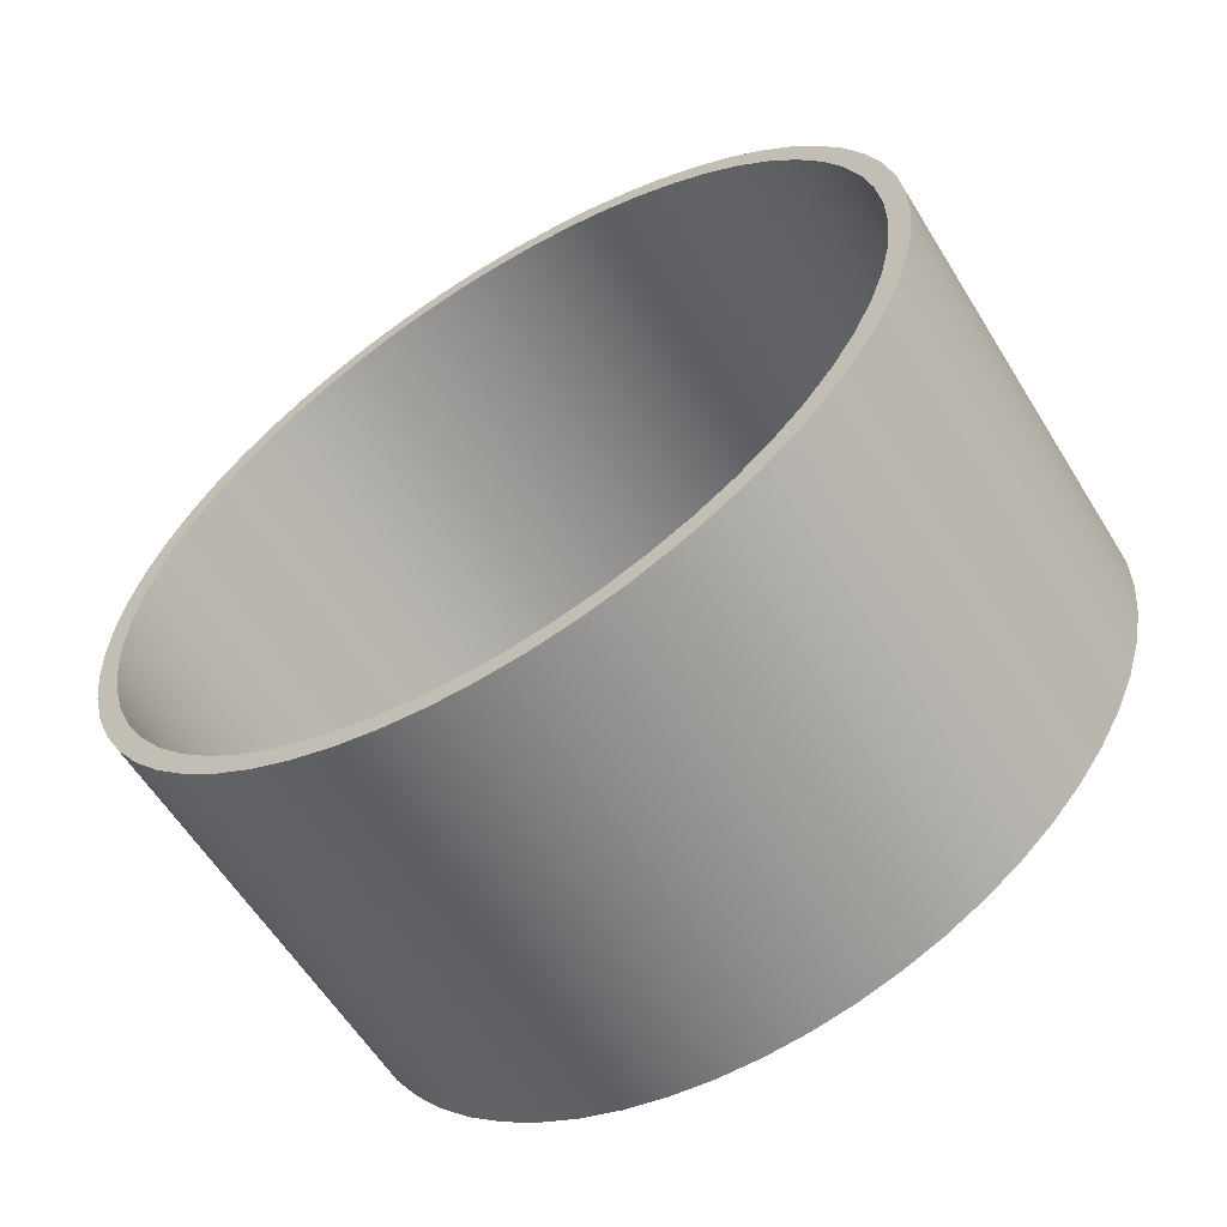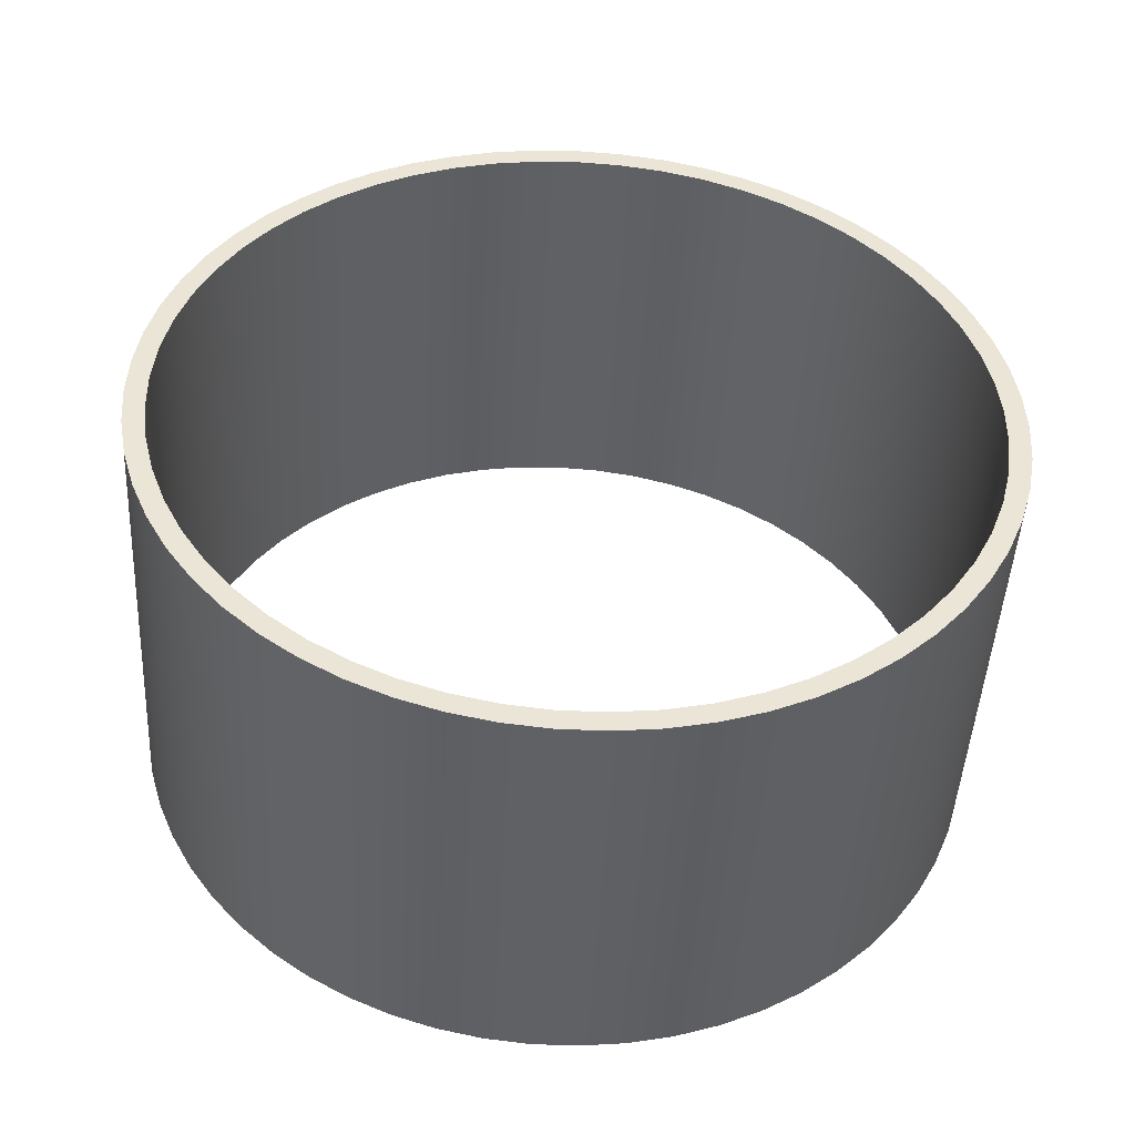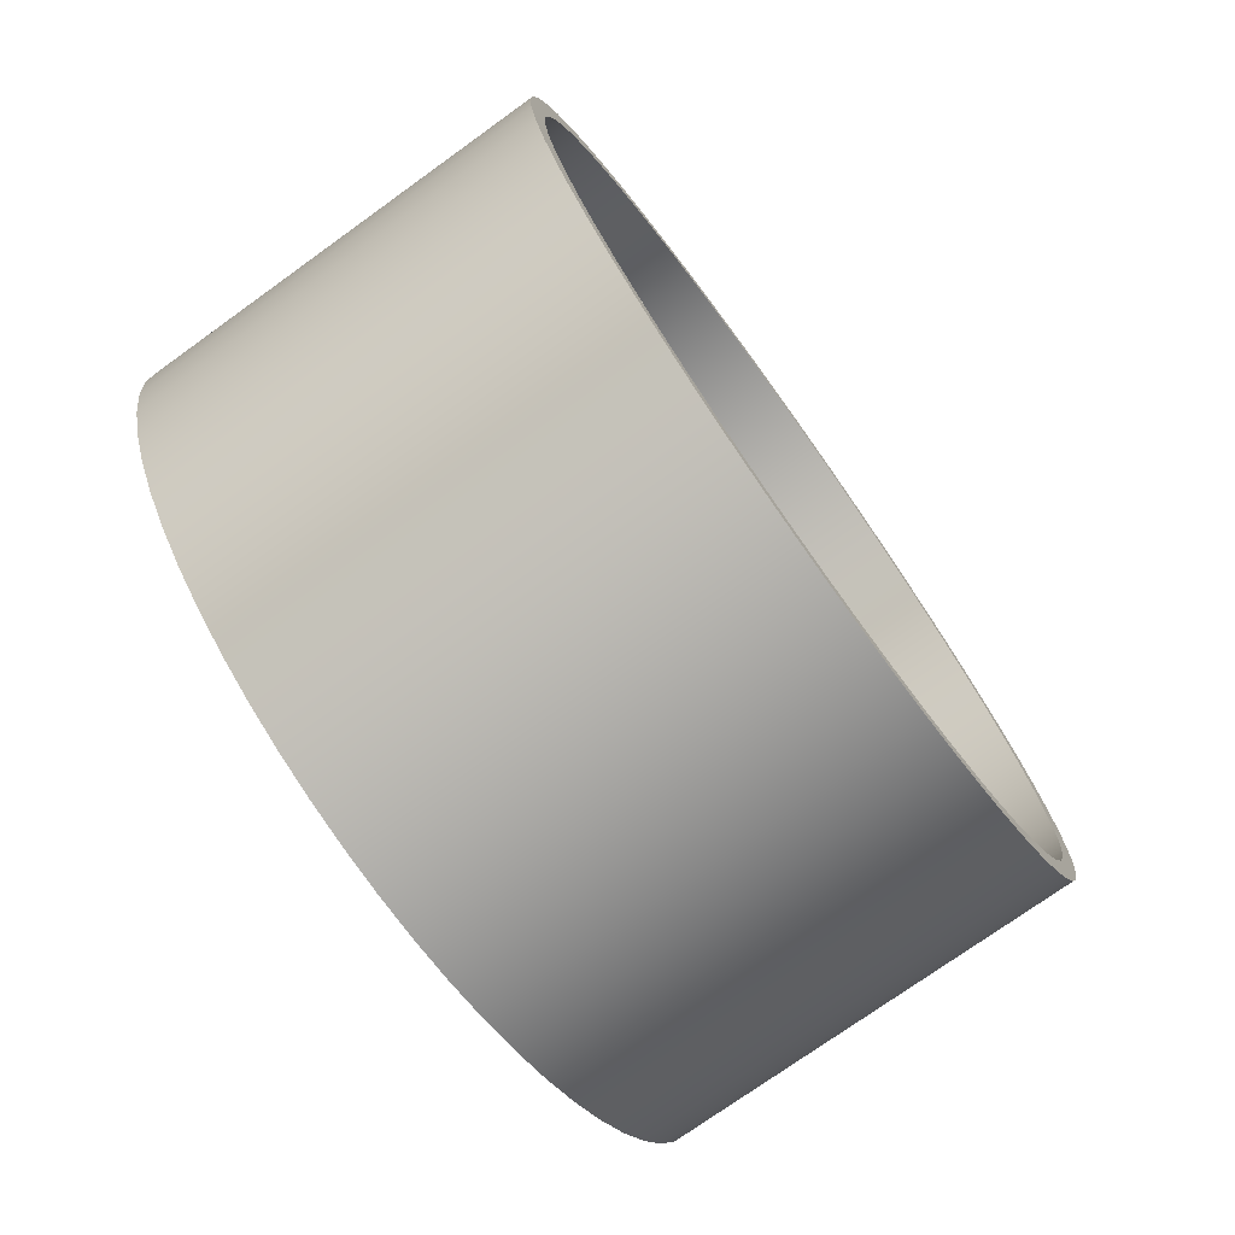
<metadata>
{"format":"obj","ext":"obj","renderer":"f3d","projection":"perspective","resolution":1024,"background":"white","views":[{"elev":-60.0,"azim":121.7,"up":"+Y"},{"elev":-47.3,"azim":-93.1,"up":"+Z"},{"elev":-74.6,"azim":35.7,"up":"+Z"}]}
</metadata>
<code>
v 25.4 -2.955e-15 24.13
v 25.4 -2.654 23.98
v 25.4 -5.277 23.55
v 25.4 -7.835 22.82
v 25.4 -10.3 21.82
v 25.4 -12.64 20.56
v 25.4 -14.82 19.04
v 25.4 -16.83 17.3
v 25.4 -18.63 15.34
v 25.4 -20.2 13.2
v 25.4 -21.53 10.9
v 25.4 -22.6 8.461
v 25.4 -23.39 5.924
v 25.4 -23.9 3.314
v 25.4 -24.12 0.6649
v 25.4 -24.05 -1.993
v 25.4 -23.68 -4.626
v 25.4 -23.03 -7.203
v 25.4 -22.1 -9.693
v 25.4 -20.9 -12.06
v 25.4 -19.44 -14.29
v 25.4 -17.75 -16.34
v 25.4 -15.85 -18.2
v 25.4 -13.75 -19.83
v 25.4 -11.48 -21.22
v 25.4 -9.08 -22.36
v 25.4 -6.566 -23.22
v 25.4 -3.972 -23.8
v 25.4 -1.329 -24.09
v 25.4 1.329 -24.09
v 25.4 3.972 -23.8
v 25.4 6.566 -23.22
v 25.4 9.08 -22.36
v 25.4 11.48 -21.22
v 25.4 13.75 -19.83
v 25.4 15.85 -18.2
v 25.4 17.75 -16.34
v 25.4 19.44 -14.29
v 25.4 20.9 -12.06
v 25.4 22.1 -9.693
v 25.4 23.03 -7.203
v 25.4 23.68 -4.626
v 25.4 24.05 -1.993
v 25.4 24.12 0.6649
v 25.4 23.9 3.314
v 25.4 23.39 5.924
v 25.4 22.6 8.461
v 25.4 21.53 10.9
v 25.4 20.2 13.2
v 25.4 18.63 15.34
v 25.4 16.83 17.3
v 25.4 14.82 19.04
v 25.4 12.64 20.56
v 25.4 10.3 21.82
v 25.4 7.835 22.82
v 25.4 5.277 23.55
v 25.4 2.654 23.98
v 0 -2.955e-15 24.13
v 0 2.654 23.98
v 0 5.277 23.55
v 0 7.835 22.82
v 0 10.3 21.82
v 0 12.64 20.56
v 0 14.82 19.04
v 0 16.83 17.3
v 0 18.63 15.34
v 0 20.2 13.2
v 0 21.53 10.9
v 0 22.6 8.461
v 0 23.39 5.924
v 0 23.9 3.314
v 0 24.12 0.6649
v 0 24.05 -1.993
v 0 23.68 -4.626
v 0 23.03 -7.203
v 0 22.1 -9.693
v 0 20.9 -12.06
v 0 19.44 -14.29
v 0 17.75 -16.34
v 0 15.85 -18.2
v 0 13.75 -19.83
v 0 11.48 -21.22
v 0 9.08 -22.36
v 0 6.566 -23.22
v 0 3.972 -23.8
v 0 1.329 -24.09
v 0 -1.329 -24.09
v 0 -3.972 -23.8
v 0 -6.566 -23.22
v 0 -9.08 -22.36
v 0 -11.48 -21.22
v 0 -13.75 -19.83
v 0 -15.85 -18.2
v 0 -17.75 -16.34
v 0 -19.44 -14.29
v 0 -20.9 -12.06
v 0 -22.1 -9.693
v 0 -23.03 -7.203
v 0 -23.68 -4.626
v 0 -24.05 -1.993
v 0 -24.12 0.6649
v 0 -23.9 3.314
v 0 -23.39 5.924
v 0 -22.6 8.461
v 0 -21.53 10.9
v 0 -20.2 13.2
v 0 -18.63 15.34
v 0 -16.83 17.3
v 0 -14.82 19.04
v 0 -12.64 20.56
v 0 -10.3 21.82
v 0 -7.835 22.82
v 0 -5.277 23.55
v 0 -2.654 23.98
v 25.4 -2.955e-15 24.13
v 0 -2.955e-15 24.13
v 25.4 -3.111e-15 25.4
v 25.4 2.7 25.26
v 25.4 5.369 24.83
v 25.4 7.978 24.11
v 25.4 10.5 23.13
v 25.4 12.89 21.88
v 25.4 15.15 20.39
v 25.4 17.23 18.66
v 25.4 19.12 16.73
v 25.4 20.78 14.6
v 25.4 22.22 12.31
v 25.4 23.4 9.876
v 25.4 24.32 7.333
v 25.4 24.96 4.706
v 25.4 25.32 2.027
v 25.4 25.39 -0.6762
v 25.4 25.18 -3.371
v 25.4 24.67 -6.028
v 25.4 23.89 -8.617
v 25.4 22.84 -11.11
v 25.4 21.53 -13.47
v 25.4 19.98 -15.69
v 25.4 18.2 -17.72
v 25.4 16.21 -19.55
v 25.4 14.04 -21.17
v 25.4 11.71 -22.54
v 25.4 9.25 -23.66
v 25.4 6.683 -24.51
v 25.4 4.04 -25.08
v 25.4 1.352 -25.36
v 25.4 -1.352 -25.36
v 25.4 -4.04 -25.08
v 25.4 -6.683 -24.51
v 25.4 -9.25 -23.66
v 25.4 -11.71 -22.54
v 25.4 -14.04 -21.17
v 25.4 -16.21 -19.55
v 25.4 -18.2 -17.72
v 25.4 -19.98 -15.69
v 25.4 -21.53 -13.47
v 25.4 -22.84 -11.11
v 25.4 -23.89 -8.617
v 25.4 -24.67 -6.028
v 25.4 -25.18 -3.371
v 25.4 -25.39 -0.6762
v 25.4 -25.32 2.027
v 25.4 -24.96 4.706
v 25.4 -24.32 7.333
v 25.4 -23.4 9.876
v 25.4 -22.22 12.31
v 25.4 -20.78 14.6
v 25.4 -19.12 16.73
v 25.4 -17.23 18.66
v 25.4 -15.15 20.39
v 25.4 -12.89 21.88
v 25.4 -10.5 23.13
v 25.4 -7.978 24.11
v 25.4 -5.369 24.83
v 25.4 -2.7 25.26
v 0 -3.111e-15 25.4
v 0 -2.7 25.26
v 0 -5.369 24.83
v 0 -7.978 24.11
v 0 -10.5 23.13
v 0 -12.89 21.88
v 0 -15.15 20.39
v 0 -17.23 18.66
v 0 -19.12 16.73
v 0 -20.78 14.6
v 0 -22.22 12.31
v 0 -23.4 9.876
v 0 -24.32 7.333
v 0 -24.96 4.706
v 0 -25.32 2.027
v 0 -25.39 -0.6762
v 0 -25.18 -3.371
v 0 -24.67 -6.028
v 0 -23.89 -8.617
v 0 -22.84 -11.11
v 0 -21.53 -13.47
v 0 -19.98 -15.69
v 0 -18.2 -17.72
v 0 -16.21 -19.55
v 0 -14.04 -21.17
v 0 -11.71 -22.54
v 0 -9.25 -23.66
v 0 -6.683 -24.51
v 0 -4.04 -25.08
v 0 -1.352 -25.36
v 0 1.352 -25.36
v 0 4.04 -25.08
v 0 6.683 -24.51
v 0 9.25 -23.66
v 0 11.71 -22.54
v 0 14.04 -21.17
v 0 16.21 -19.55
v 0 18.2 -17.72
v 0 19.98 -15.69
v 0 21.53 -13.47
v 0 22.84 -11.11
v 0 23.89 -8.617
v 0 24.67 -6.028
v 0 25.18 -3.371
v 0 25.39 -0.6762
v 0 25.32 2.027
v 0 24.96 4.706
v 0 24.32 7.333
v 0 23.4 9.876
v 0 22.22 12.31
v 0 20.78 14.6
v 0 19.12 16.73
v 0 17.23 18.66
v 0 15.15 20.39
v 0 12.89 21.88
v 0 10.5 23.13
v 0 7.978 24.11
v 0 5.369 24.83
v 0 2.7 25.26
v 0 -3.111e-15 25.4
v 25.4 -3.111e-15 25.4
v 25.4 -2.955e-15 24.13
v 25.4 2.654 23.98
v 25.4 5.277 23.55
v 25.4 7.835 22.82
v 25.4 10.3 21.82
v 25.4 12.64 20.56
v 25.4 14.82 19.04
v 25.4 16.83 17.3
v 25.4 18.63 15.34
v 25.4 20.2 13.2
v 25.4 21.53 10.9
v 25.4 22.6 8.461
v 25.4 23.39 5.924
v 25.4 23.9 3.314
v 25.4 24.12 0.6649
v 25.4 24.05 -1.993
v 25.4 23.68 -4.626
v 25.4 23.03 -7.203
v 25.4 22.1 -9.693
v 25.4 20.9 -12.06
v 25.4 19.44 -14.29
v 25.4 17.75 -16.34
v 25.4 15.85 -18.2
v 25.4 13.75 -19.83
v 25.4 11.48 -21.22
v 25.4 9.08 -22.36
v 25.4 6.566 -23.22
v 25.4 3.972 -23.8
v 25.4 1.329 -24.09
v 25.4 -1.329 -24.09
v 25.4 -3.972 -23.8
v 25.4 -6.566 -23.22
v 25.4 -9.08 -22.36
v 25.4 -11.48 -21.22
v 25.4 -13.75 -19.83
v 25.4 -15.85 -18.2
v 25.4 -17.75 -16.34
v 25.4 -19.44 -14.29
v 25.4 -20.9 -12.06
v 25.4 -22.1 -9.693
v 25.4 -23.03 -7.203
v 25.4 -23.68 -4.626
v 25.4 -24.05 -1.993
v 25.4 -24.12 0.6649
v 25.4 -23.9 3.314
v 25.4 -23.39 5.924
v 25.4 -22.6 8.461
v 25.4 -21.53 10.9
v 25.4 -20.2 13.2
v 25.4 -18.63 15.34
v 25.4 -16.83 17.3
v 25.4 -14.82 19.04
v 25.4 -12.64 20.56
v 25.4 -10.3 21.82
v 25.4 -7.835 22.82
v 25.4 -5.277 23.55
v 25.4 -2.654 23.98
v 25.4 -3.111e-15 25.4
v 25.4 -2.7 25.26
v 25.4 -5.369 24.83
v 25.4 -7.978 24.11
v 25.4 -10.5 23.13
v 25.4 -12.89 21.88
v 25.4 -15.15 20.39
v 25.4 -17.23 18.66
v 25.4 -19.12 16.73
v 25.4 -20.78 14.6
v 25.4 -22.22 12.31
v 25.4 -23.4 9.876
v 25.4 -24.32 7.333
v 25.4 -24.96 4.706
v 25.4 -25.32 2.027
v 25.4 -25.39 -0.6762
v 25.4 -25.18 -3.371
v 25.4 -24.67 -6.028
v 25.4 -23.89 -8.617
v 25.4 -22.84 -11.11
v 25.4 -21.53 -13.47
v 25.4 -19.98 -15.69
v 25.4 -18.2 -17.72
v 25.4 -16.21 -19.55
v 25.4 -14.04 -21.17
v 25.4 -11.71 -22.54
v 25.4 -9.25 -23.66
v 25.4 -6.683 -24.51
v 25.4 -4.04 -25.08
v 25.4 -1.352 -25.36
v 25.4 1.352 -25.36
v 25.4 4.04 -25.08
v 25.4 6.683 -24.51
v 25.4 9.25 -23.66
v 25.4 11.71 -22.54
v 25.4 14.04 -21.17
v 25.4 16.21 -19.55
v 25.4 18.2 -17.72
v 25.4 19.98 -15.69
v 25.4 21.53 -13.47
v 25.4 22.84 -11.11
v 25.4 23.89 -8.617
v 25.4 24.67 -6.028
v 25.4 25.18 -3.371
v 25.4 25.39 -0.6762
v 25.4 25.32 2.027
v 25.4 24.96 4.706
v 25.4 24.32 7.333
v 25.4 23.4 9.876
v 25.4 22.22 12.31
v 25.4 20.78 14.6
v 25.4 19.12 16.73
v 25.4 17.23 18.66
v 25.4 15.15 20.39
v 25.4 12.89 21.88
v 25.4 10.5 23.13
v 25.4 7.978 24.11
v 25.4 5.369 24.83
v 25.4 2.7 25.26
v 0 -2.955e-15 24.13
v 0 -2.654 23.98
v 0 -5.277 23.55
v 0 -7.835 22.82
v 0 -10.3 21.82
v 0 -12.64 20.56
v 0 -14.82 19.04
v 0 -16.83 17.3
v 0 -18.63 15.34
v 0 -20.2 13.2
v 0 -21.53 10.9
v 0 -22.6 8.461
v 0 -23.39 5.924
v 0 -23.9 3.314
v 0 -24.12 0.6649
v 0 -24.05 -1.993
v 0 -23.68 -4.626
v 0 -23.03 -7.203
v 0 -22.1 -9.693
v 0 -20.9 -12.06
v 0 -19.44 -14.29
v 0 -17.75 -16.34
v 0 -15.85 -18.2
v 0 -13.75 -19.83
v 0 -11.48 -21.22
v 0 -9.08 -22.36
v 0 -6.566 -23.22
v 0 -3.972 -23.8
v 0 -1.329 -24.09
v 0 1.329 -24.09
v 0 3.972 -23.8
v 0 6.566 -23.22
v 0 9.08 -22.36
v 0 11.48 -21.22
v 0 13.75 -19.83
v 0 15.85 -18.2
v 0 17.75 -16.34
v 0 19.44 -14.29
v 0 20.9 -12.06
v 0 22.1 -9.693
v 0 23.03 -7.203
v 0 23.68 -4.626
v 0 24.05 -1.993
v 0 24.12 0.6649
v 0 23.9 3.314
v 0 23.39 5.924
v 0 22.6 8.461
v 0 21.53 10.9
v 0 20.2 13.2
v 0 18.63 15.34
v 0 16.83 17.3
v 0 14.82 19.04
v 0 12.64 20.56
v 0 10.3 21.82
v 0 7.835 22.82
v 0 5.277 23.55
v 0 2.654 23.98
v 0 -3.111e-15 25.4
v 0 2.7 25.26
v 0 5.369 24.83
v 0 7.978 24.11
v 0 10.5 23.13
v 0 12.89 21.88
v 0 15.15 20.39
v 0 17.23 18.66
v 0 19.12 16.73
v 0 20.78 14.6
v 0 22.22 12.31
v 0 23.4 9.876
v 0 24.32 7.333
v 0 24.96 4.706
v 0 25.32 2.027
v 0 25.39 -0.6762
v 0 25.18 -3.371
v 0 24.67 -6.028
v 0 23.89 -8.617
v 0 22.84 -11.11
v 0 21.53 -13.47
v 0 19.98 -15.69
v 0 18.2 -17.72
v 0 16.21 -19.55
v 0 14.04 -21.17
v 0 11.71 -22.54
v 0 9.25 -23.66
v 0 6.683 -24.51
v 0 4.04 -25.08
v 0 1.352 -25.36
v 0 -1.352 -25.36
v 0 -4.04 -25.08
v 0 -6.683 -24.51
v 0 -9.25 -23.66
v 0 -11.71 -22.54
v 0 -14.04 -21.17
v 0 -16.21 -19.55
v 0 -18.2 -17.72
v 0 -19.98 -15.69
v 0 -21.53 -13.47
v 0 -22.84 -11.11
v 0 -23.89 -8.617
v 0 -24.67 -6.028
v 0 -25.18 -3.371
v 0 -25.39 -0.6762
v 0 -25.32 2.027
v 0 -24.96 4.706
v 0 -24.32 7.333
v 0 -23.4 9.876
v 0 -22.22 12.31
v 0 -20.78 14.6
v 0 -19.12 16.73
v 0 -17.23 18.66
v 0 -15.15 20.39
v 0 -12.89 21.88
v 0 -10.5 23.13
v 0 -7.978 24.11
v 0 -5.369 24.83
v 0 -2.7 25.26
g c28ed424-e2a2-11ea-8e5d-54bf646e7e1f
f 2 114 1
f 1 114 116
f 115 58 57
f 57 58 59
f 57 59 56
f 56 59 60
f 56 60 55
f 55 60 61
f 55 61 54
f 54 61 62
f 54 62 53
f 53 62 63
f 53 63 52
f 52 63 64
f 52 64 51
f 51 64 65
f 51 65 50
f 50 65 66
f 50 66 49
f 49 66 67
f 49 67 48
f 48 67 68
f 48 68 47
f 47 68 69
f 47 69 46
f 46 69 70
f 46 70 45
f 45 70 71
f 45 71 44
f 44 71 72
f 44 72 43
f 43 72 73
f 43 73 42
f 42 73 74
f 42 74 41
f 41 74 75
f 41 75 40
f 40 75 76
f 40 76 39
f 39 76 77
f 39 77 38
f 38 77 78
f 38 78 37
f 37 78 79
f 37 79 36
f 36 79 80
f 36 80 35
f 35 80 81
f 35 81 34
f 34 81 82
f 34 82 33
f 33 82 83
f 33 83 32
f 32 83 84
f 32 84 31
f 31 84 85
f 31 85 30
f 30 85 86
f 30 86 29
f 29 86 87
f 29 87 28
f 28 87 88
f 28 88 27
f 27 88 89
f 27 89 26
f 26 89 90
f 26 90 25
f 25 90 91
f 25 91 24
f 24 91 92
f 24 92 23
f 23 92 93
f 23 93 22
f 22 93 94
f 22 94 21
f 21 94 95
f 21 95 20
f 20 95 96
f 20 96 19
f 19 96 97
f 19 97 18
f 18 97 98
f 18 98 17
f 17 98 99
f 17 99 16
f 16 99 100
f 16 100 15
f 15 100 101
f 15 101 14
f 14 101 102
f 14 102 13
f 13 102 103
f 13 103 12
f 12 103 104
f 12 104 11
f 11 104 105
f 11 105 10
f 10 105 106
f 10 106 9
f 9 106 107
f 9 107 8
f 8 107 108
f 8 108 7
f 7 108 109
f 7 109 6
f 6 109 110
f 6 110 5
f 5 110 111
f 5 111 4
f 4 111 112
f 4 112 3
f 3 112 113
f 3 113 2
f 2 113 114
g c28efb70-e2a2-11ea-9286-54bf646e7e1f
f 118 234 117
f 117 234 235
f 236 176 175
f 175 176 177
f 175 177 178
f 118 119 234
f 234 119 233
f 233 119 120
f 233 120 232
f 232 120 121
f 232 121 231
f 231 121 122
f 231 122 230
f 230 122 123
f 230 123 229
f 229 123 124
f 229 124 228
f 228 124 125
f 228 125 227
f 227 125 126
f 227 126 226
f 226 126 127
f 226 127 225
f 225 127 128
f 225 128 224
f 224 128 129
f 224 129 223
f 223 129 130
f 223 130 222
f 222 130 131
f 222 131 221
f 221 131 132
f 221 132 220
f 220 132 133
f 220 133 219
f 219 133 134
f 219 134 218
f 218 134 135
f 218 135 217
f 217 135 136
f 217 136 216
f 216 136 137
f 216 137 215
f 215 137 138
f 215 138 214
f 214 138 139
f 214 139 213
f 213 139 140
f 213 140 212
f 212 140 141
f 212 141 211
f 211 141 142
f 211 142 210
f 210 142 143
f 210 143 209
f 209 143 144
f 209 144 208
f 208 144 145
f 208 145 207
f 207 145 146
f 207 146 206
f 206 146 147
f 206 147 205
f 205 147 148
f 205 148 204
f 204 148 149
f 204 149 203
f 203 149 150
f 203 150 202
f 202 150 151
f 202 151 201
f 201 151 152
f 201 152 200
f 200 152 153
f 200 153 199
f 199 153 154
f 199 154 198
f 198 154 155
f 198 155 197
f 197 155 156
f 197 156 196
f 196 156 157
f 196 157 195
f 195 157 158
f 195 158 194
f 194 158 159
f 194 159 193
f 193 159 160
f 193 160 192
f 192 160 161
f 192 161 191
f 191 161 162
f 191 162 190
f 190 162 163
f 190 163 189
f 189 163 164
f 189 164 188
f 188 164 165
f 188 165 187
f 187 165 166
f 187 166 186
f 186 166 167
f 186 167 185
f 185 167 168
f 185 168 184
f 184 168 169
f 184 169 183
f 183 169 170
f 183 170 182
f 182 170 171
f 182 171 181
f 181 171 172
f 181 172 180
f 180 172 173
f 180 173 179
f 179 173 174
f 179 174 178
f 178 174 175
g c28f227e-e2a2-11ea-8e4c-54bf646e7e1f
f 238 352 237
f 237 352 294
f 237 294 295
f 352 238 351
f 351 238 239
f 351 239 350
f 350 239 240
f 350 240 349
f 349 240 241
f 349 241 348
f 348 241 242
f 348 242 347
f 347 242 243
f 347 243 346
f 346 243 244
f 346 244 345
f 345 244 245
f 345 245 344
f 344 245 246
f 344 246 343
f 343 246 247
f 343 247 342
f 342 247 248
f 342 248 341
f 341 248 249
f 341 249 340
f 340 249 250
f 340 250 339
f 339 250 251
f 339 251 338
f 338 251 252
f 338 252 337
f 337 252 253
f 337 253 336
f 336 253 254
f 336 254 335
f 335 254 255
f 335 255 334
f 334 255 256
f 334 256 333
f 333 256 257
f 333 257 332
f 332 257 258
f 332 258 331
f 331 258 259
f 331 259 330
f 330 259 260
f 330 260 329
f 329 260 261
f 329 261 328
f 328 261 262
f 328 262 327
f 327 262 263
f 327 263 326
f 326 263 264
f 326 264 325
f 325 264 265
f 325 265 324
f 324 265 323
f 323 265 266
f 323 266 322
f 322 266 267
f 322 267 321
f 321 267 268
f 321 268 320
f 320 268 269
f 320 269 319
f 319 269 270
f 319 270 318
f 318 270 271
f 318 271 317
f 317 271 272
f 317 272 316
f 316 272 273
f 316 273 315
f 315 273 274
f 315 274 314
f 314 274 275
f 314 275 313
f 313 275 276
f 313 276 312
f 312 276 277
f 312 277 311
f 311 277 278
f 311 278 310
f 310 278 279
f 310 279 309
f 309 279 280
f 309 280 308
f 308 280 281
f 308 281 307
f 307 281 282
f 307 282 306
f 306 282 283
f 306 283 305
f 305 283 284
f 305 284 304
f 304 284 285
f 304 285 303
f 303 285 286
f 303 286 302
f 302 286 287
f 302 287 301
f 301 287 288
f 301 288 300
f 300 288 289
f 300 289 299
f 299 289 290
f 299 290 298
f 298 290 291
f 298 291 297
f 297 291 292
f 297 292 296
f 296 292 293
f 296 293 295
f 295 293 237
g c28f707e-e2a2-11ea-9ecd-54bf646e7e1f
f 354 468 353
f 353 468 410
f 353 410 411
f 468 354 467
f 467 354 355
f 467 355 466
f 466 355 356
f 466 356 465
f 465 356 357
f 465 357 464
f 464 357 358
f 464 358 463
f 463 358 359
f 463 359 462
f 462 359 360
f 462 360 461
f 461 360 361
f 461 361 460
f 460 361 362
f 460 362 459
f 459 362 363
f 459 363 458
f 458 363 364
f 458 364 457
f 457 364 365
f 457 365 456
f 456 365 366
f 456 366 455
f 455 366 367
f 455 367 454
f 454 367 368
f 454 368 453
f 453 368 369
f 453 369 452
f 452 369 370
f 452 370 451
f 451 370 371
f 451 371 450
f 450 371 372
f 450 372 449
f 449 372 373
f 449 373 448
f 448 373 374
f 448 374 447
f 447 374 375
f 447 375 446
f 446 375 376
f 446 376 445
f 445 376 377
f 445 377 444
f 444 377 378
f 444 378 443
f 443 378 379
f 443 379 442
f 442 379 380
f 442 380 441
f 441 380 381
f 441 381 440
f 440 381 382
f 440 382 439
f 439 382 438
f 438 382 383
f 438 383 437
f 437 383 384
f 437 384 436
f 436 384 385
f 436 385 435
f 435 385 386
f 435 386 434
f 434 386 387
f 434 387 433
f 433 387 388
f 433 388 432
f 432 388 389
f 432 389 431
f 431 389 390
f 431 390 430
f 430 390 391
f 430 391 429
f 429 391 392
f 429 392 428
f 428 392 393
f 428 393 427
f 427 393 394
f 427 394 426
f 426 394 395
f 426 395 425
f 425 395 396
f 425 396 424
f 424 396 397
f 424 397 423
f 423 397 398
f 423 398 422
f 422 398 399
f 422 399 421
f 421 399 400
f 421 400 420
f 420 400 401
f 420 401 419
f 419 401 402
f 419 402 418
f 418 402 403
f 418 403 417
f 417 403 404
f 417 404 416
f 416 404 405
f 416 405 415
f 415 405 406
f 415 406 414
f 414 406 407
f 414 407 413
f 413 407 408
f 413 408 412
f 412 408 409
f 412 409 411
f 411 409 353

</code>
